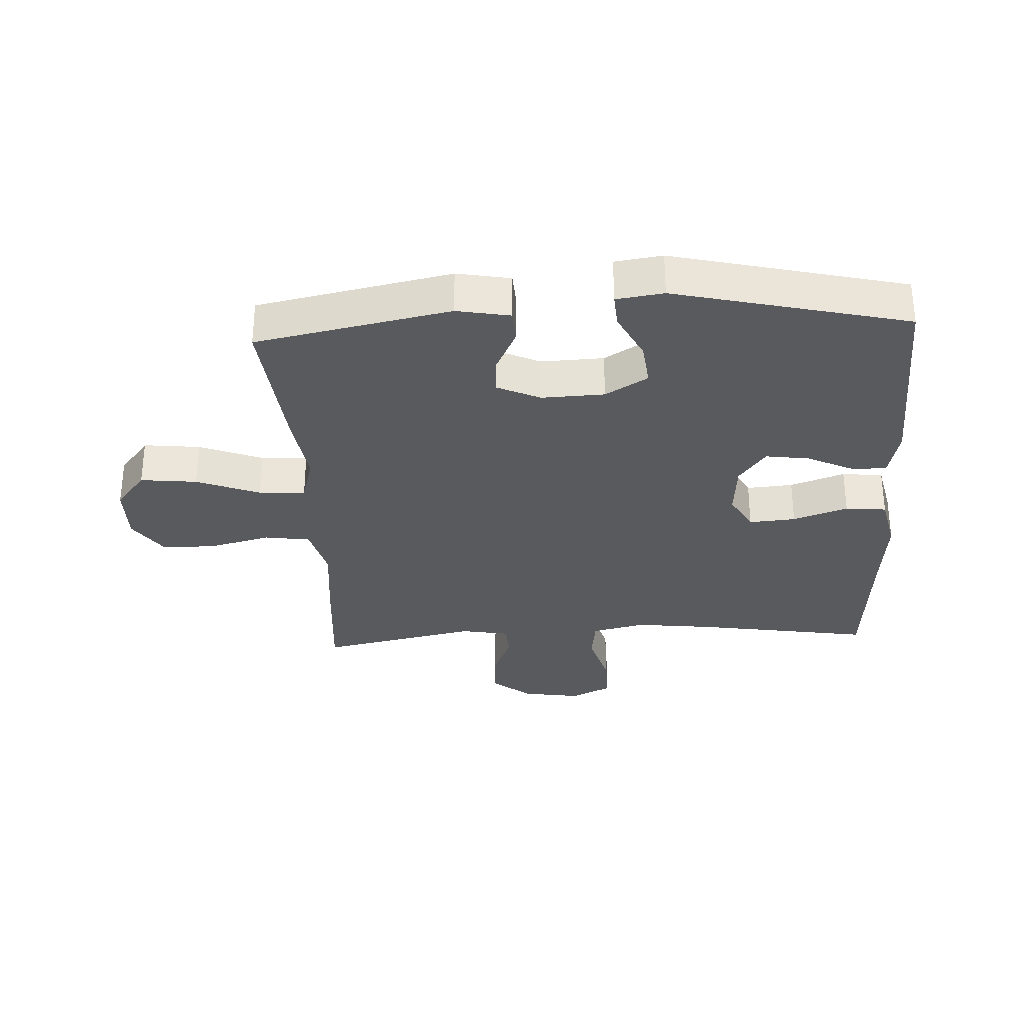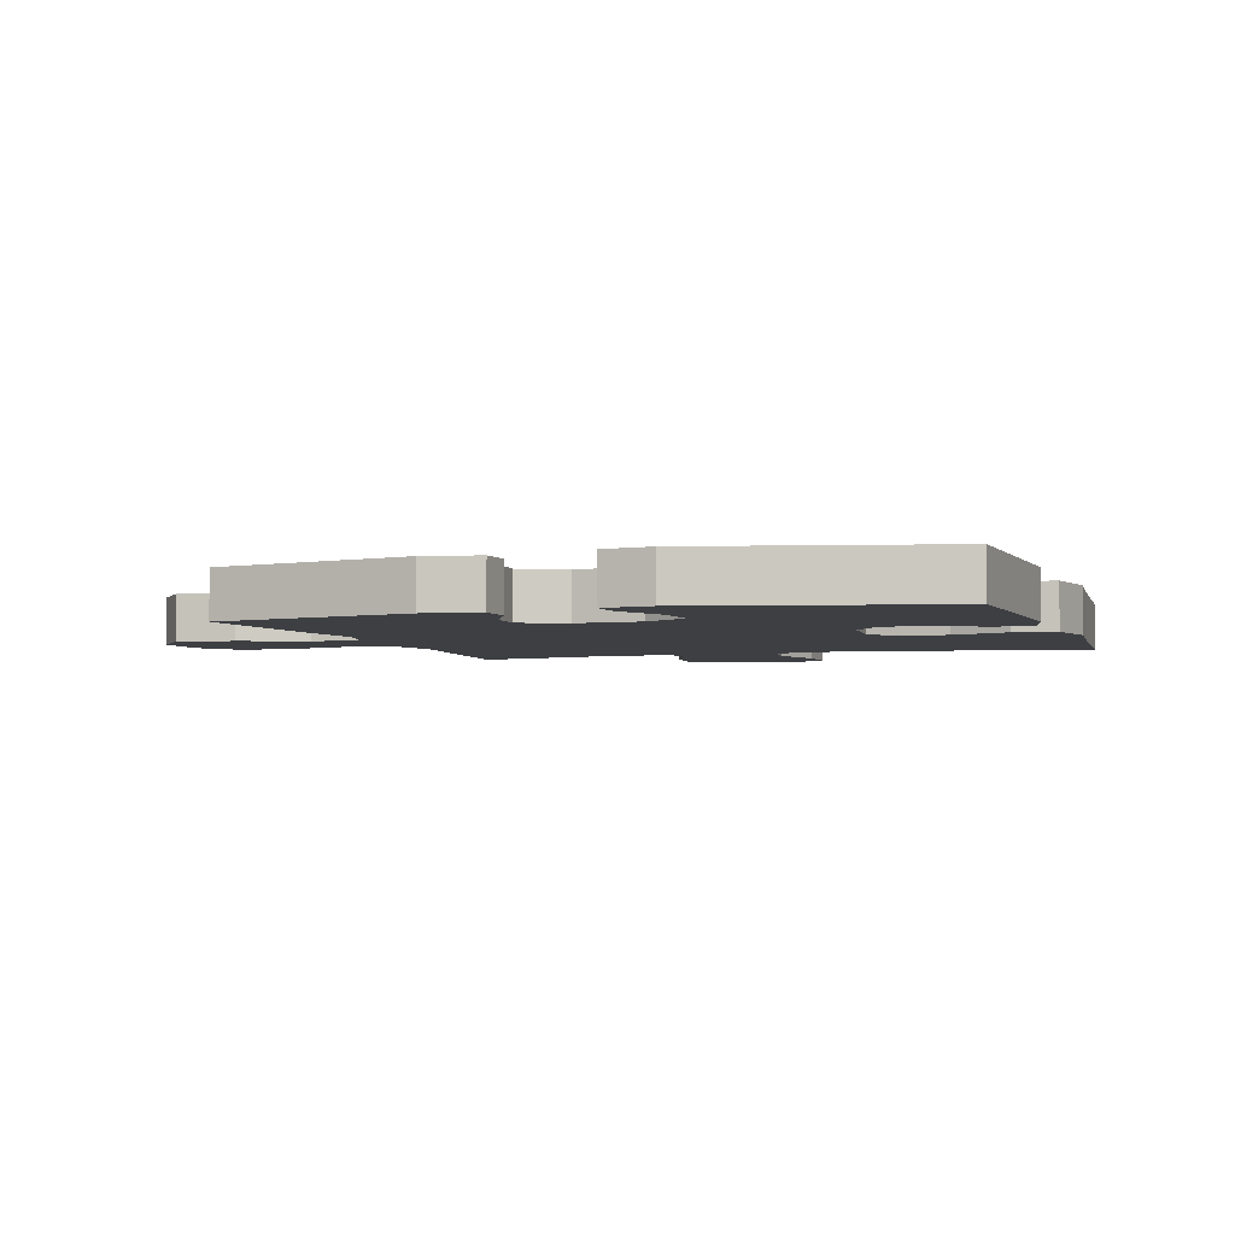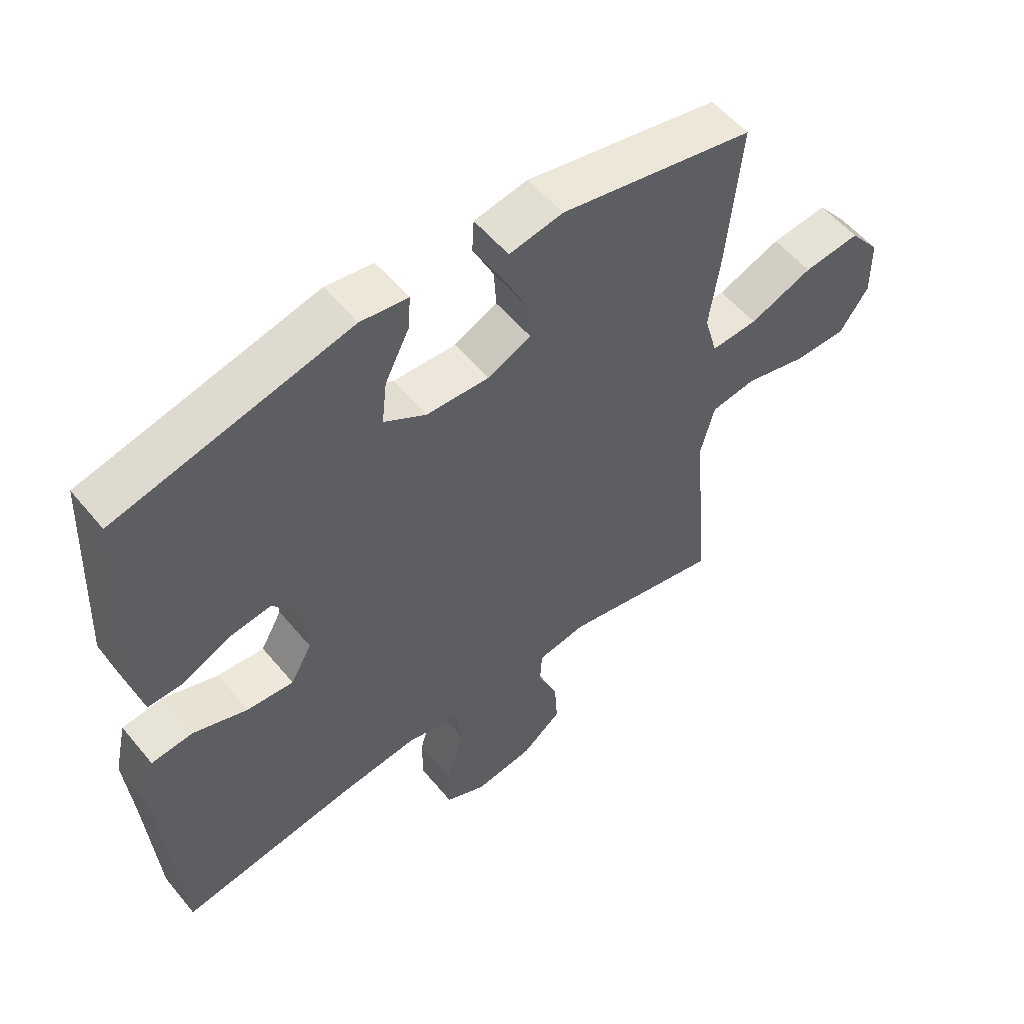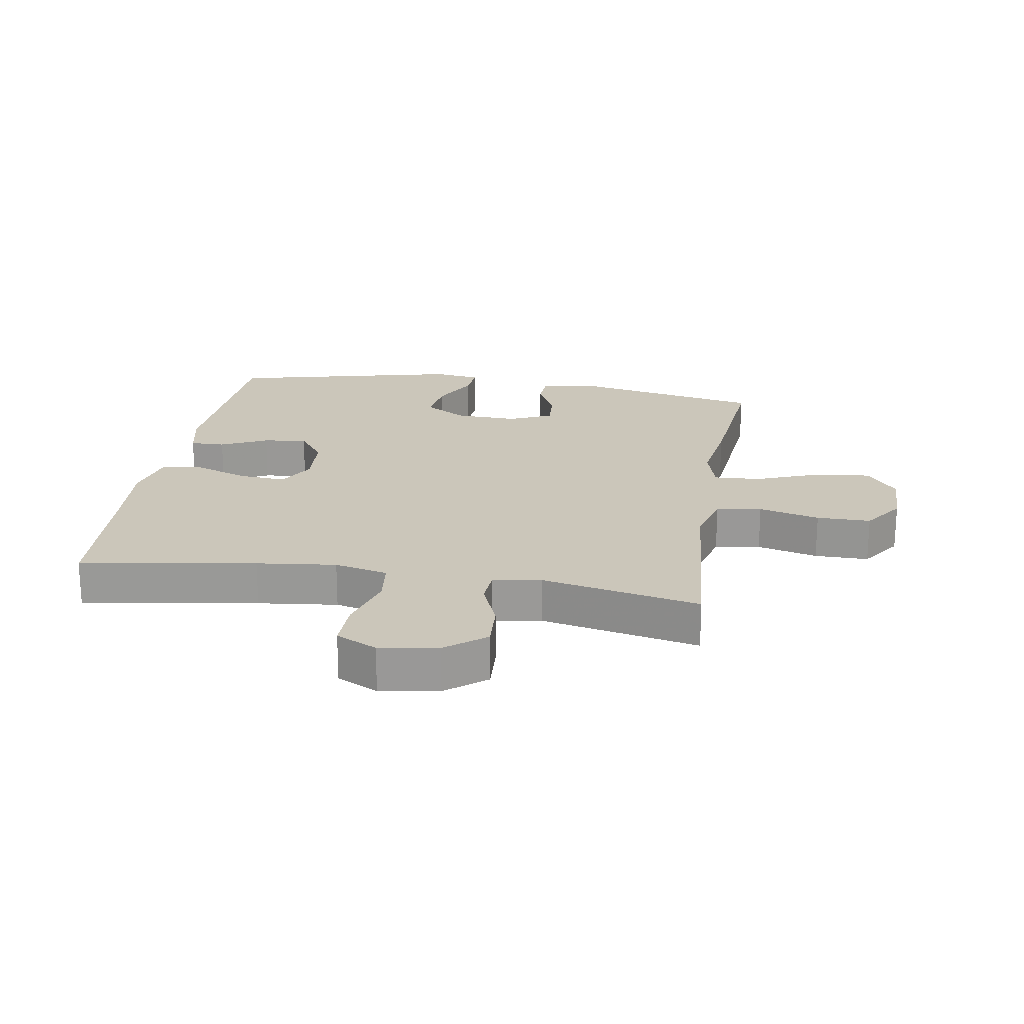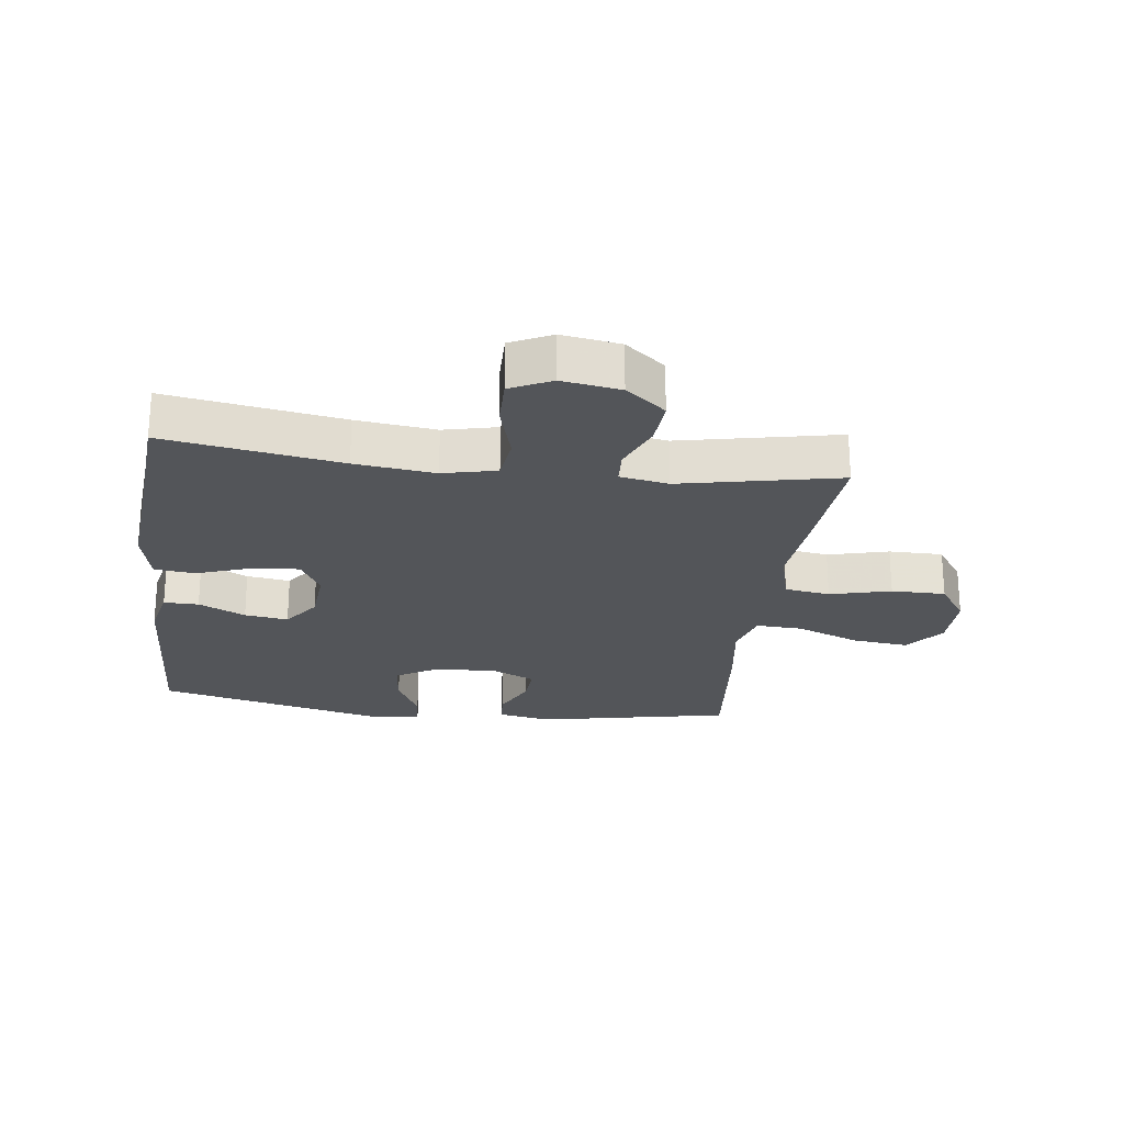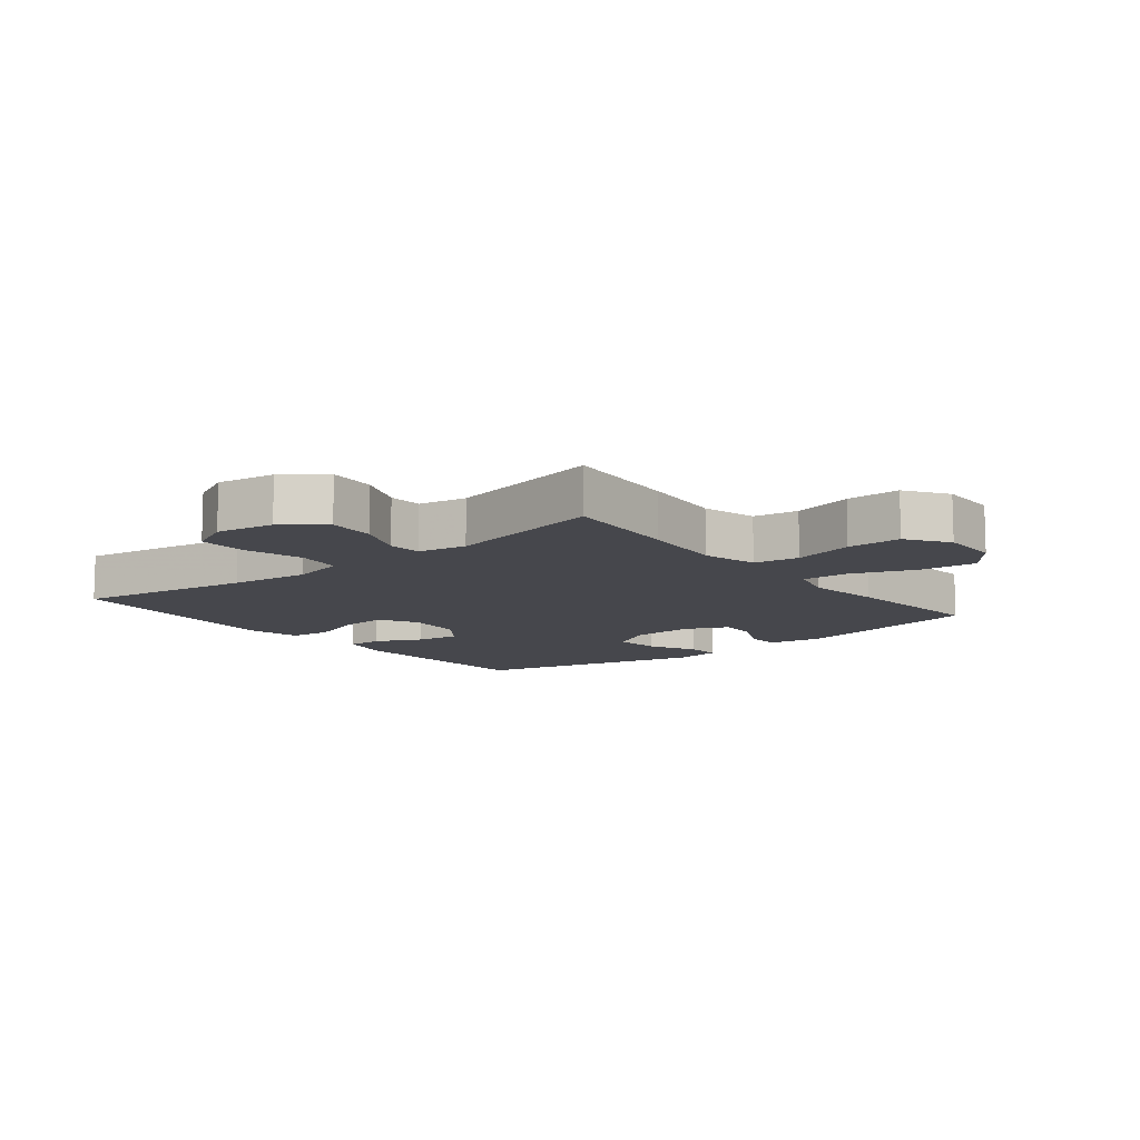
<metadata>
{"format":"obj","ext":"obj","renderer":"f3d","projection":"perspective","resolution":1024,"background":"white","views":[{"elev":-31.3,"azim":3.0,"up":"+Y"},{"elev":-3.9,"azim":17.9,"up":"+Y"},{"elev":55.0,"azim":141.2,"up":"+Z"},{"elev":21.2,"azim":-170.6,"up":"+Y"},{"elev":-24.0,"azim":172.7,"up":"+Y"},{"elev":-10.9,"azim":-141.3,"up":"+Y"}]}
</metadata>
<code>
v -0.5 0.07 -0.5
v -0.485 0.07 -0.312
v -0.472 0.07 -0.179
v -0.495 0.07 -0.09
v -0.568 0.07 -0.079
v -0.666 0.07 -0.104
v -0.753 0.07 -0.104
v -0.799 0.07 -0.037
v -0.798 0.07 0.058
v -0.749 0.07 0.12
v -0.658 0.07 0.11
v -0.556 0.07 0.07
v -0.481 0.07 0.066
v -0.46 0.07 0.141
v -0.477 0.07 0.262
v -0.5 0.07 0.5
v -0.188 0.07 0.563
v -0.102 0.07 0.547
v -0.099 0.07 0.494
v -0.133 0.07 0.423
v -0.137 0.07 0.361
v -0.068 0.07 0.329
v 0.033 0.07 0.333
v 0.101 0.07 0.374
v 0.093 0.07 0.446
v 0.054 0.07 0.524
v 0.05 0.07 0.579
v 0.126 0.07 0.59
v 0.5 0.07 0.5
v 0.515 0.07 0.172
v 0.497 0.07 0.092
v 0.441 0.07 0.093
v 0.366 0.07 0.129
v 0.296 0.07 0.139
v 0.253 0.07 0.08
v 0.246 0.07 -0.01
v 0.28 0.07 -0.071
v 0.355 0.07 -0.065
v 0.443 0.07 -0.034
v 0.509 0.07 -0.041
v 0.529 0.07 -0.131
v 0.517 0.07 -0.267
v 0.5 0.07 -0.5
v 0.218 0.07 -0.454
v 0.09 0.07 -0.439
v 0.004 0.07 -0.459
v -0.005 0.07 -0.531
v 0.022 0.07 -0.626
v 0.023 0.07 -0.704
v -0.043 0.07 -0.736
v -0.137 0.07 -0.721
v -0.201 0.07 -0.67
v -0.196 0.07 -0.594
v -0.164 0.07 -0.516
v -0.167 0.07 -0.461
v -0.245 0.07 -0.447
v -0.5 0 -0.5
v -0.485 0 -0.312
v -0.472 0 -0.179
v -0.495 0 -0.09
v -0.568 0 -0.079
v -0.666 0 -0.104
v -0.753 0 -0.104
v -0.799 0 -0.037
v -0.798 0 0.058
v -0.749 0 0.12
v -0.658 0 0.11
v -0.556 0 0.07
v -0.481 0 0.066
v -0.46 0 0.141
v -0.477 0 0.262
v -0.5 0 0.5
v -0.188 0 0.563
v -0.102 0 0.547
v -0.099 0 0.494
v -0.133 0 0.423
v -0.137 0 0.361
v -0.068 0 0.329
v 0.033 0 0.333
v 0.101 0 0.374
v 0.093 0 0.446
v 0.054 0 0.524
v 0.05 0 0.579
v 0.126 0 0.59
v 0.5 0 0.5
v 0.515 0 0.172
v 0.497 0 0.092
v 0.441 0 0.093
v 0.366 0 0.129
v 0.296 0 0.139
v 0.253 0 0.08
v 0.246 0 -0.01
v 0.28 0 -0.071
v 0.355 0 -0.065
v 0.443 0 -0.034
v 0.509 0 -0.041
v 0.529 0 -0.131
v 0.517 0 -0.267
v 0.5 0 -0.5
v 0.218 0 -0.454
v 0.09 0 -0.439
v 0.004 0 -0.459
v -0.005 0 -0.531
v 0.022 0 -0.626
v 0.023 0 -0.704
v -0.043 0 -0.736
v -0.137 0 -0.721
v -0.201 0 -0.67
v -0.196 0 -0.594
v -0.164 0 -0.516
v -0.167 0 -0.461
v -0.245 0 -0.447
f 52 53 54
f 51 52 54
f 50 51 54
f 49 50 54
f 48 49 54
f 47 48 54
f 46 47 54 55
f 45 46 55 56
f 42 43 44
f 42 44 45
f 41 42 45
f 40 41 45
f 39 40 45
f 38 39 45
f 37 38 45 56
f 31 32 33
f 30 31 33
f 29 30 33
f 28 29 33
f 27 28 33
f 26 27 33
f 25 26 33
f 24 25 33 34
f 23 24 34 35
f 18 19 20
f 17 18 20
f 16 17 20
f 15 16 20
f 14 15 20
f 13 14 20 21
f 10 11 12
f 9 10 12
f 8 9 12
f 7 8 12
f 6 7 12
f 5 6 12
f 4 5 12 13
f 13 21 22
f 4 13 22
f 3 4 22
f 3 22 23
f 2 3 23
f 1 2 23
f 56 1 23
f 37 56 23
f 36 37 23
f 23 35 36
f 110 109 108
f 110 108 107
f 110 107 106
f 110 106 105
f 110 105 104
f 110 104 103
f 111 110 103 102
f 112 111 102 101
f 100 99 98
f 101 100 98
f 101 98 97
f 101 97 96
f 101 96 95
f 101 95 94
f 112 101 94 93
f 89 88 87
f 89 87 86
f 89 86 85
f 89 85 84
f 89 84 83
f 89 83 82
f 89 82 81
f 90 89 81 80
f 91 90 80 79
f 76 75 74
f 76 74 73
f 76 73 72
f 76 72 71
f 76 71 70
f 77 76 70 69
f 68 67 66
f 68 66 65
f 68 65 64
f 68 64 63
f 68 63 62
f 68 62 61
f 69 68 61 60
f 78 77 69
f 78 69 60
f 78 60 59
f 79 78 59
f 79 59 58
f 79 58 57
f 79 57 112
f 79 112 93
f 79 93 92
f 92 91 79
f 1 57 58 2
f 2 58 59 3
f 3 59 60 4
f 4 60 61 5
f 5 61 62 6
f 6 62 63 7
f 7 63 64 8
f 8 64 65 9
f 9 65 66 10
f 10 66 67 11
f 11 67 68 12
f 12 68 69 13
f 13 69 70 14
f 14 70 71 15
f 15 71 72 16
f 16 72 73 17
f 17 73 74 18
f 18 74 75 19
f 19 75 76 20
f 20 76 77 21
f 21 77 78 22
f 22 78 79 23
f 23 79 80 24
f 24 80 81 25
f 25 81 82 26
f 26 82 83 27
f 27 83 84 28
f 28 84 85 29
f 29 85 86 30
f 30 86 87 31
f 31 87 88 32
f 32 88 89 33
f 33 89 90 34
f 34 90 91 35
f 35 91 92 36
f 36 92 93 37
f 37 93 94 38
f 38 94 95 39
f 39 95 96 40
f 40 96 97 41
f 41 97 98 42
f 42 98 99 43
f 43 99 100 44
f 44 100 101 45
f 45 101 102 46
f 46 102 103 47
f 47 103 104 48
f 48 104 105 49
f 49 105 106 50
f 50 106 107 51
f 51 107 108 52
f 52 108 109 53
f 53 109 110 54
f 54 110 111 55
f 55 111 112 56
f 56 112 57 1

</code>
